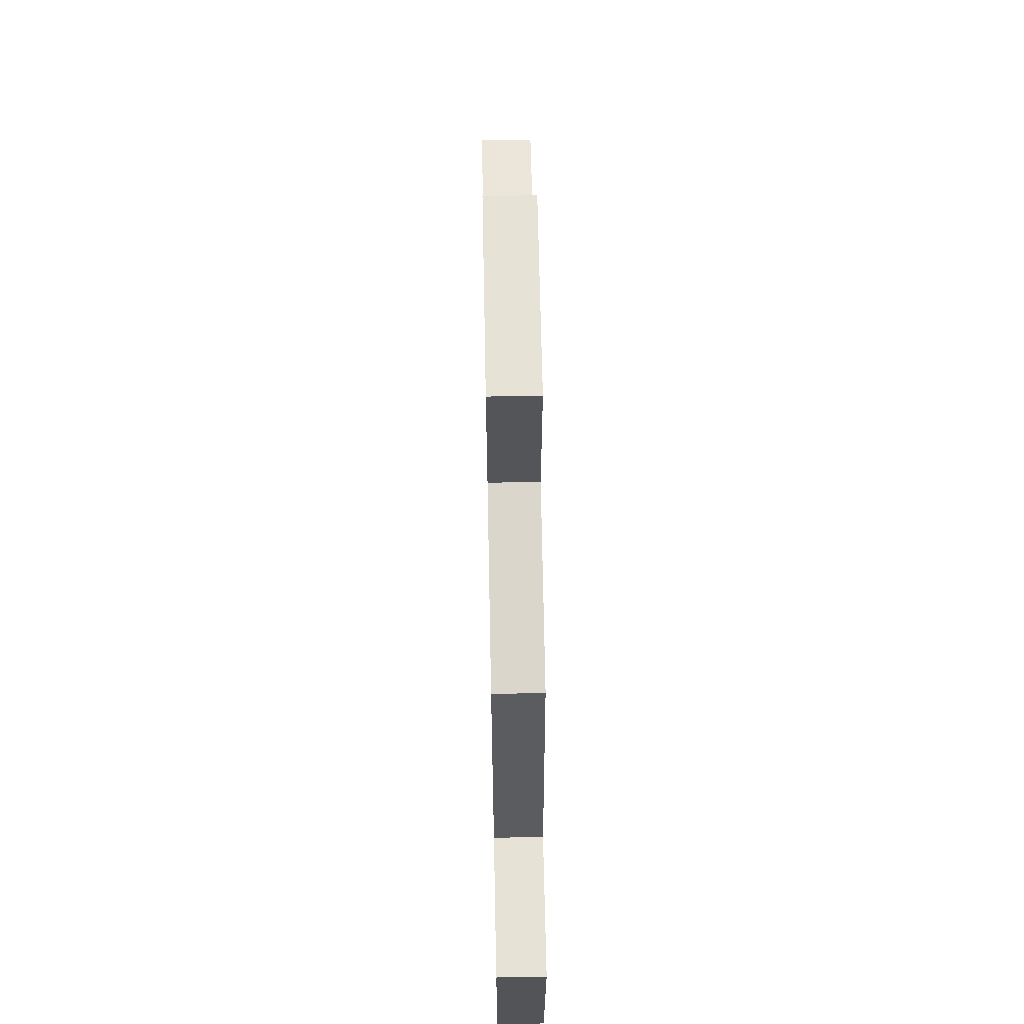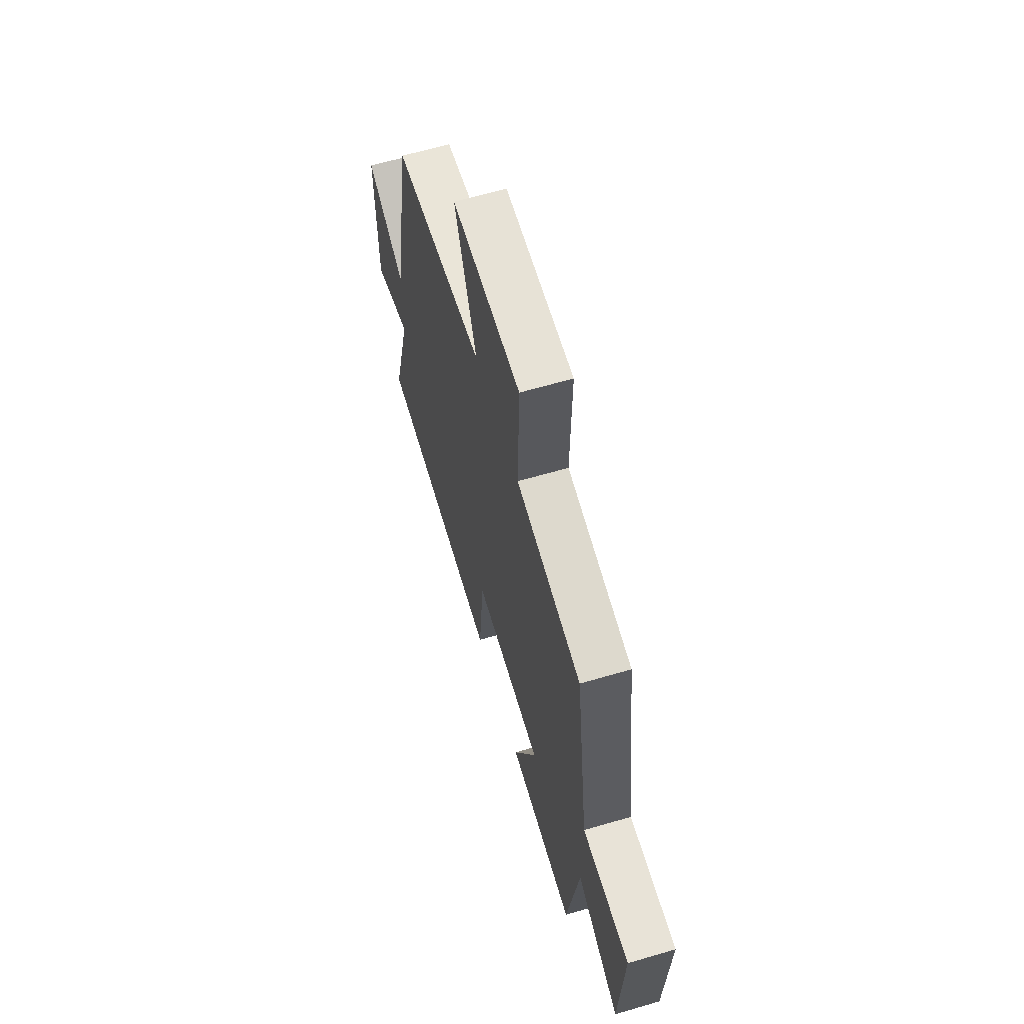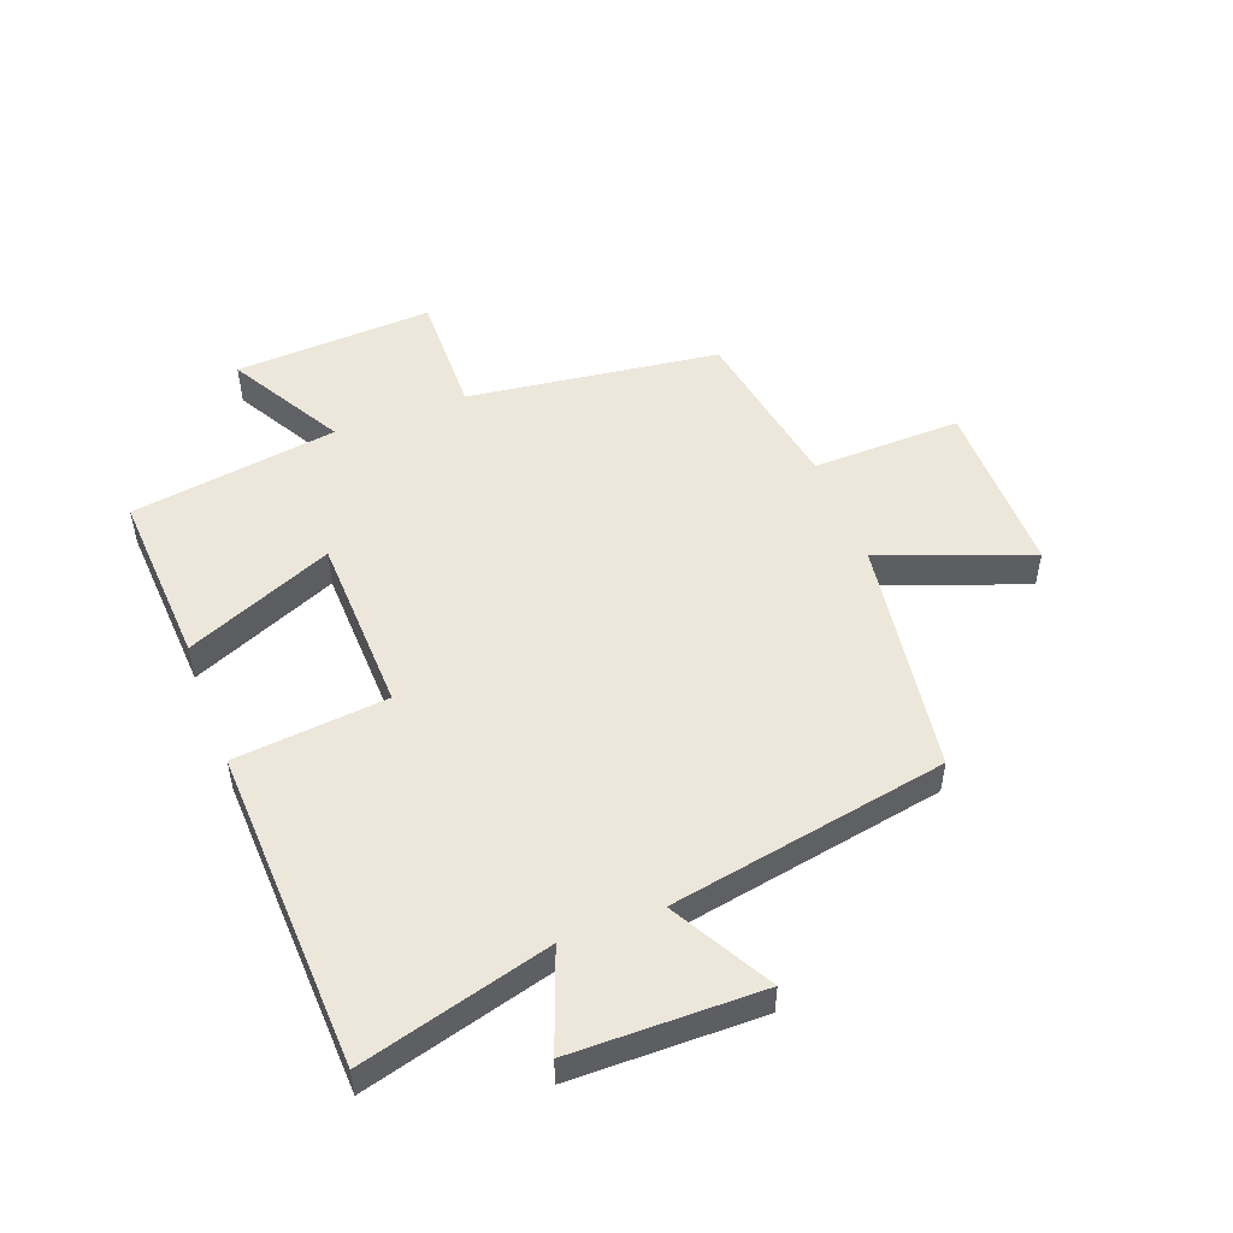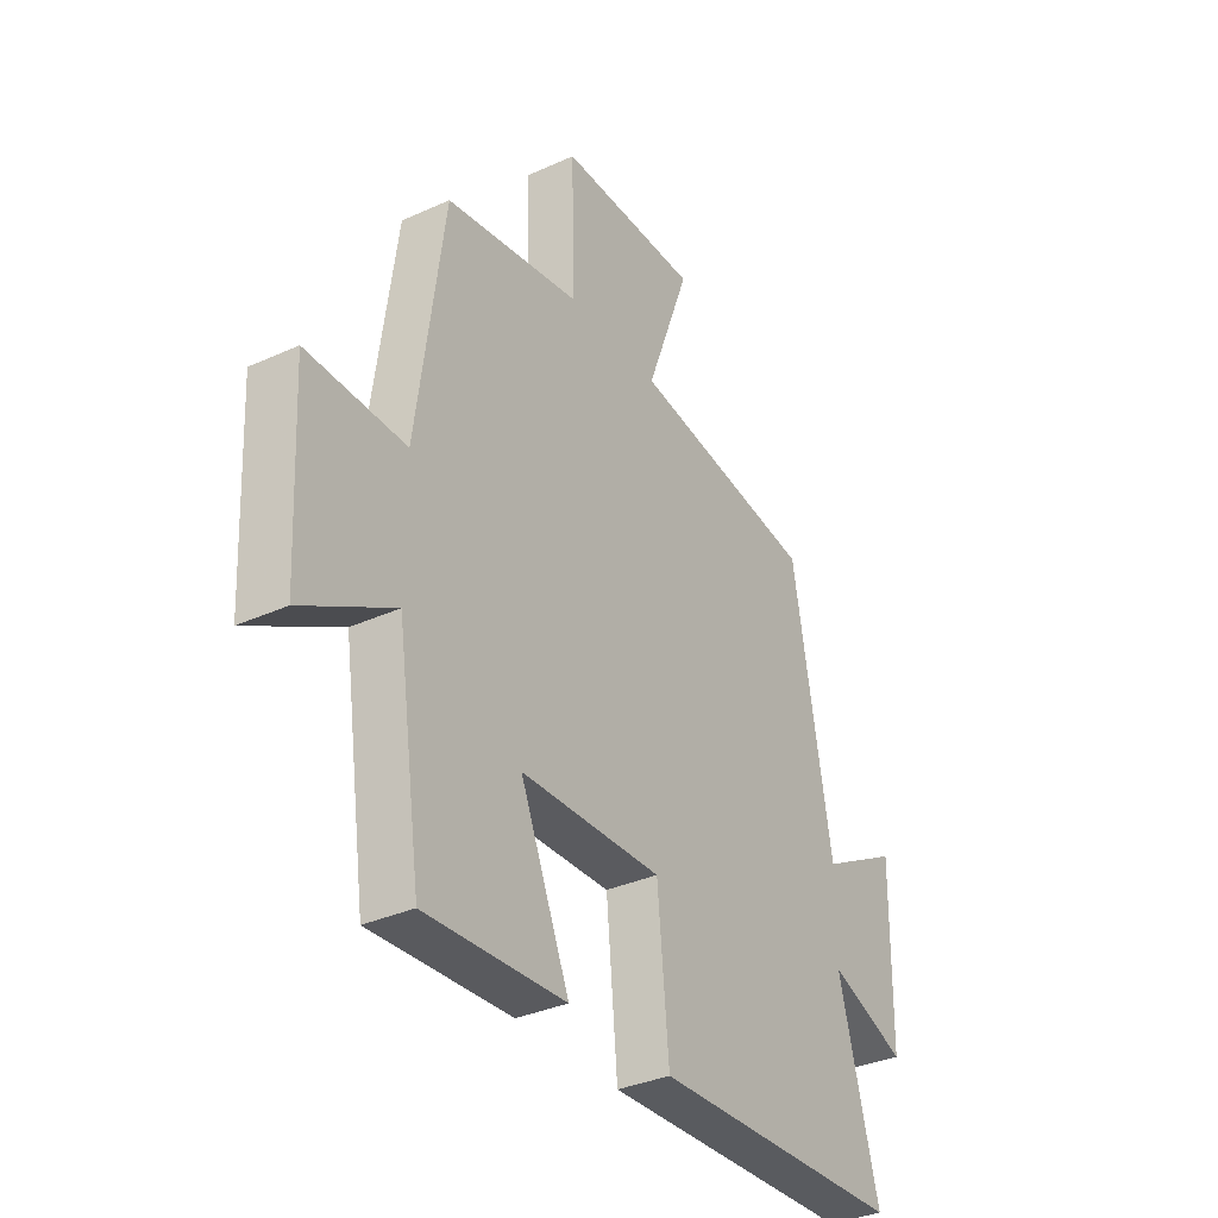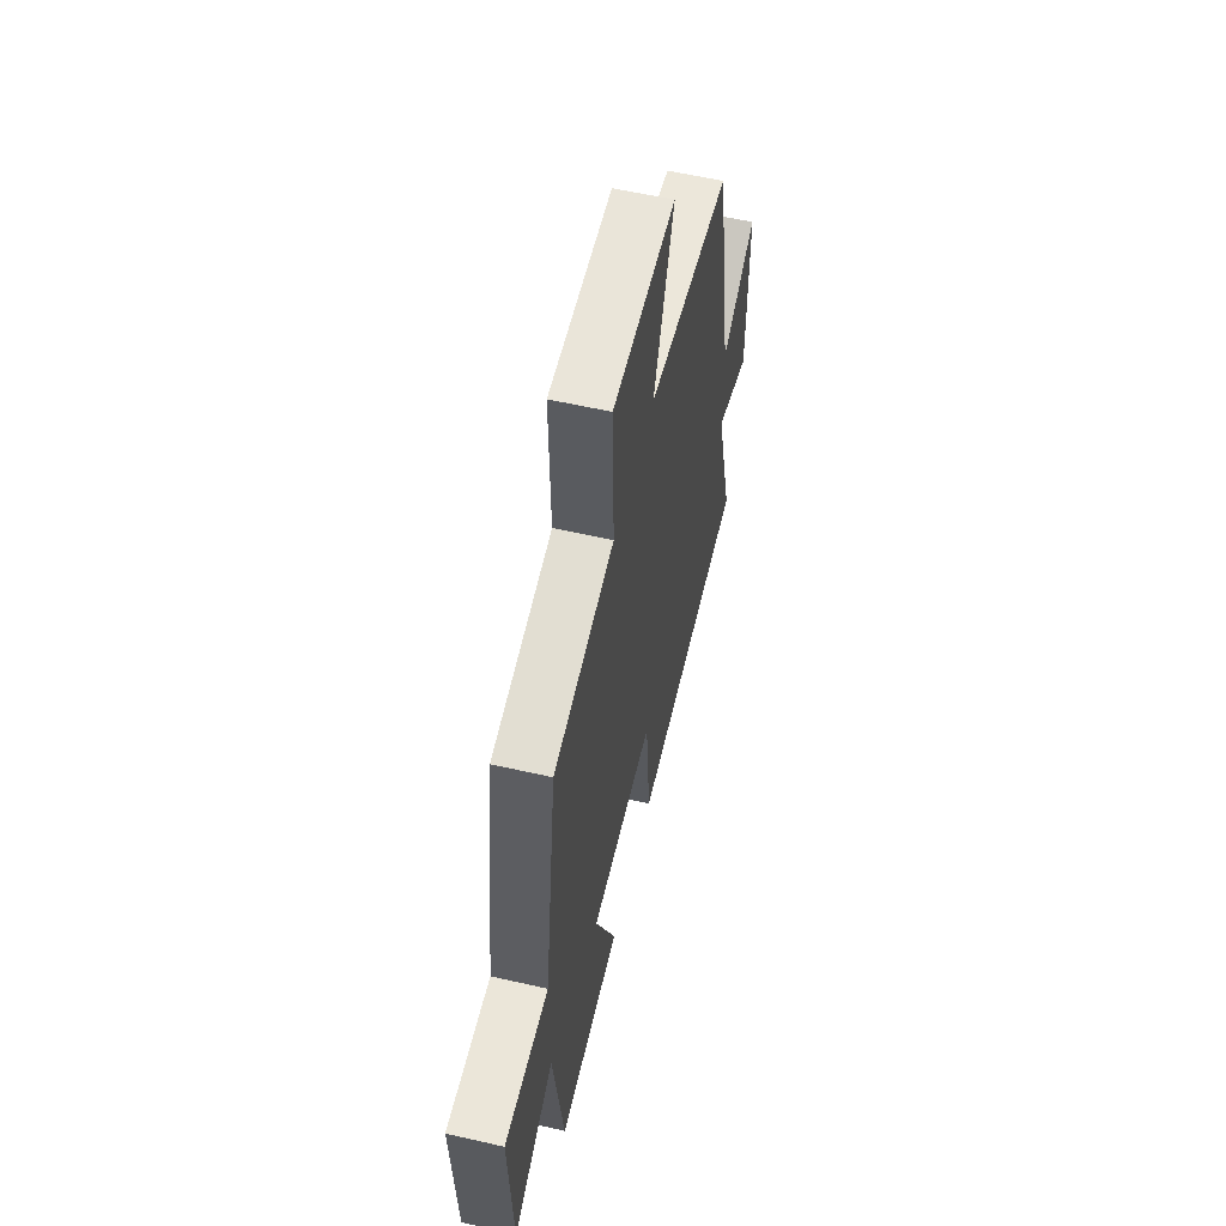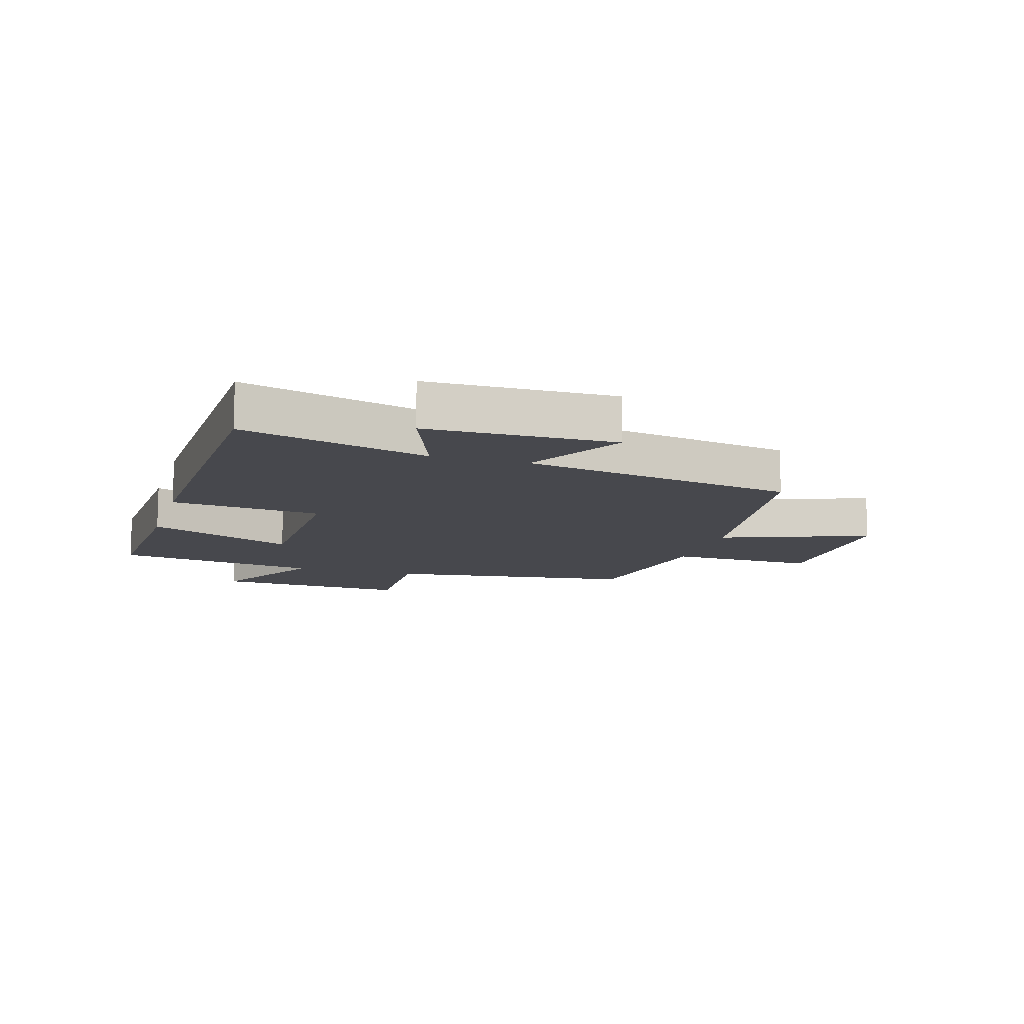
<metadata>
{"format":"obj","ext":"obj","renderer":"f3d","projection":"perspective","resolution":1024,"background":"white","views":[{"elev":64.0,"azim":88.9,"up":"+Z"},{"elev":63.3,"azim":73.5,"up":"+Z"},{"elev":50.9,"azim":-110.9,"up":"+Y"},{"elev":-34.3,"azim":121.6,"up":"+Z"},{"elev":57.7,"azim":103.3,"up":"+Z"},{"elev":-11.8,"azim":-106.6,"up":"+Y"}]}
</metadata>
<code>
v 0.45 0.07 -0.516
v 0.16 0.07 -0.5
v 0.262 0.07 -0.258
v -0.032 0.07 -0.25
v -0.056 0.07 -0.5
v -0.583 0.07 -0.48
v -0.5 0.07 -0.17
v -0.661 0.07 -0.231
v -0.665 0.07 0.079
v -0.5 0.07 -0.012
v -0.419 0.07 0.442
v -0.032 0.07 0.5
v -0.123 0.07 0.745
v 0.169 0.07 0.745
v 0.164 0.07 0.5
v 0.444 0.07 0.453
v 0.5 0.07 0.04
v 0.704 0.07 0.044
v 0.688 0.07 -0.282
v 0.5 0.07 -0.176
v 0.45 0 -0.516
v 0.16 0 -0.5
v 0.262 0 -0.258
v -0.032 0 -0.25
v -0.056 0 -0.5
v -0.583 0 -0.48
v -0.5 0 -0.17
v -0.661 0 -0.231
v -0.665 0 0.079
v -0.5 0 -0.012
v -0.419 0 0.442
v -0.032 0 0.5
v -0.123 0 0.745
v 0.169 0 0.745
v 0.164 0 0.5
v 0.444 0 0.453
v 0.5 0 0.04
v 0.704 0 0.044
v 0.688 0 -0.282
v 0.5 0 -0.176
f 17 18 19 20
f 17 20 1
f 16 17 1
f 15 16 1
f 12 13 14 15
f 10 11 12 15
f 7 8 9 10
f 7 10 15
f 4 5 6 7
f 3 4 7 15
f 1 2 3
f 1 3 15
f 40 39 38 37
f 21 40 37
f 21 37 36
f 21 36 35
f 35 34 33 32
f 35 32 31 30
f 30 29 28 27
f 35 30 27
f 27 26 25 24
f 35 27 24 23
f 23 22 21
f 35 23 21
f 1 21 22 2
f 2 22 23 3
f 3 23 24 4
f 4 24 25 5
f 5 25 26 6
f 6 26 27 7
f 7 27 28 8
f 8 28 29 9
f 9 29 30 10
f 10 30 31 11
f 11 31 32 12
f 12 32 33 13
f 13 33 34 14
f 14 34 35 15
f 15 35 36 16
f 16 36 37 17
f 17 37 38 18
f 18 38 39 19
f 19 39 40 20
f 20 40 21 1

</code>
